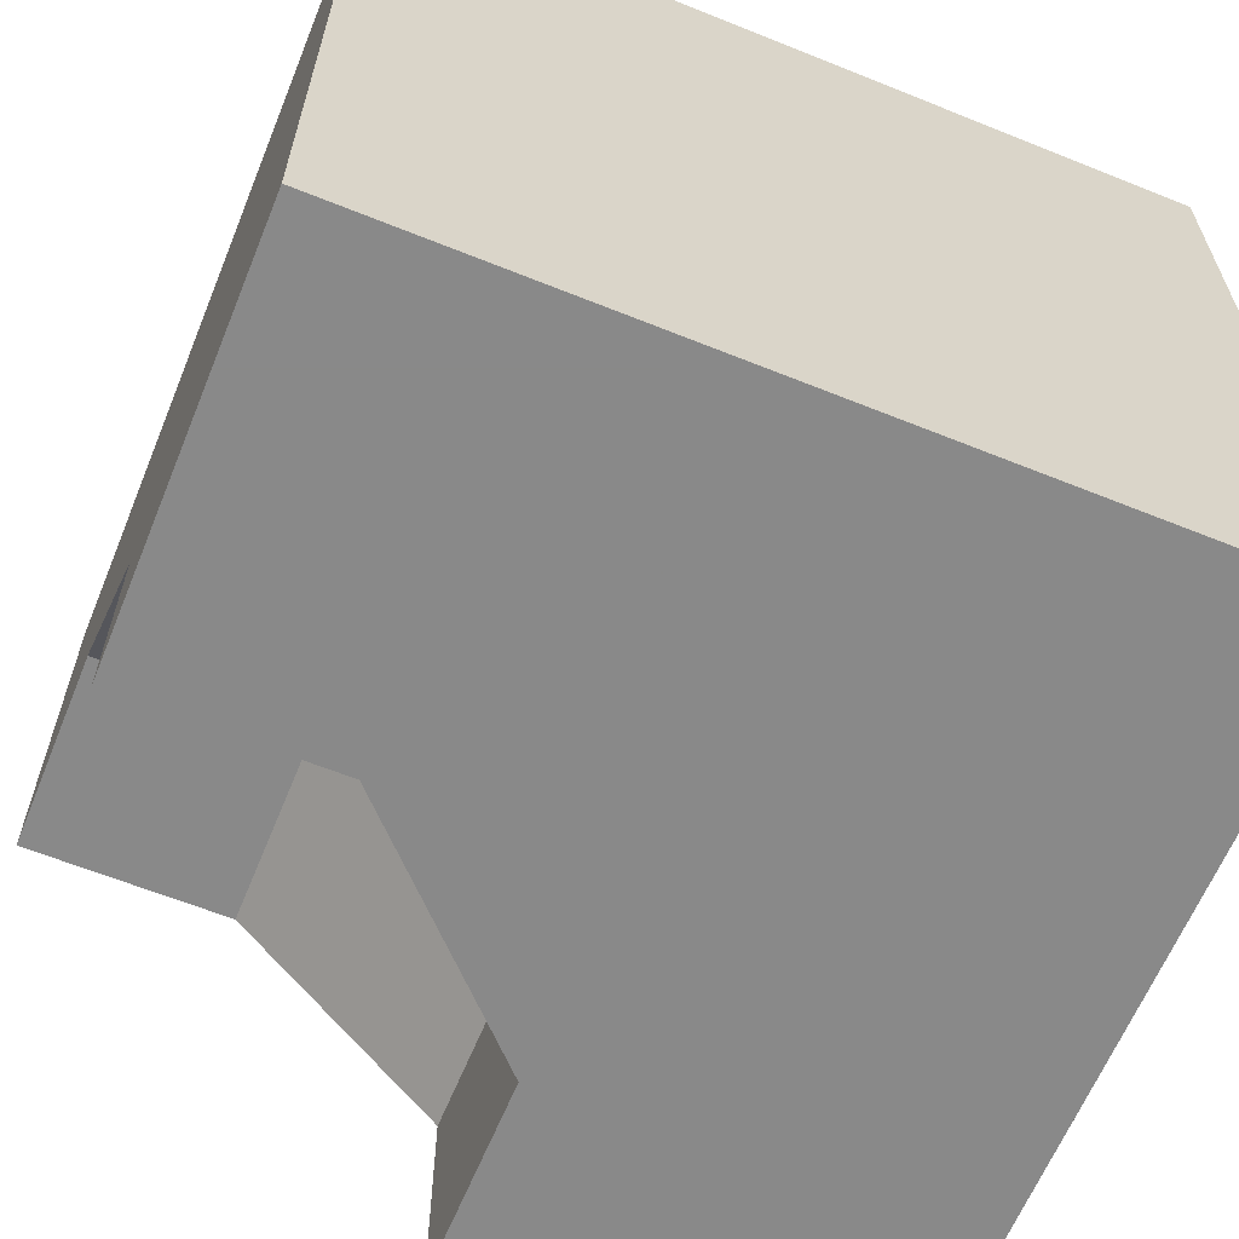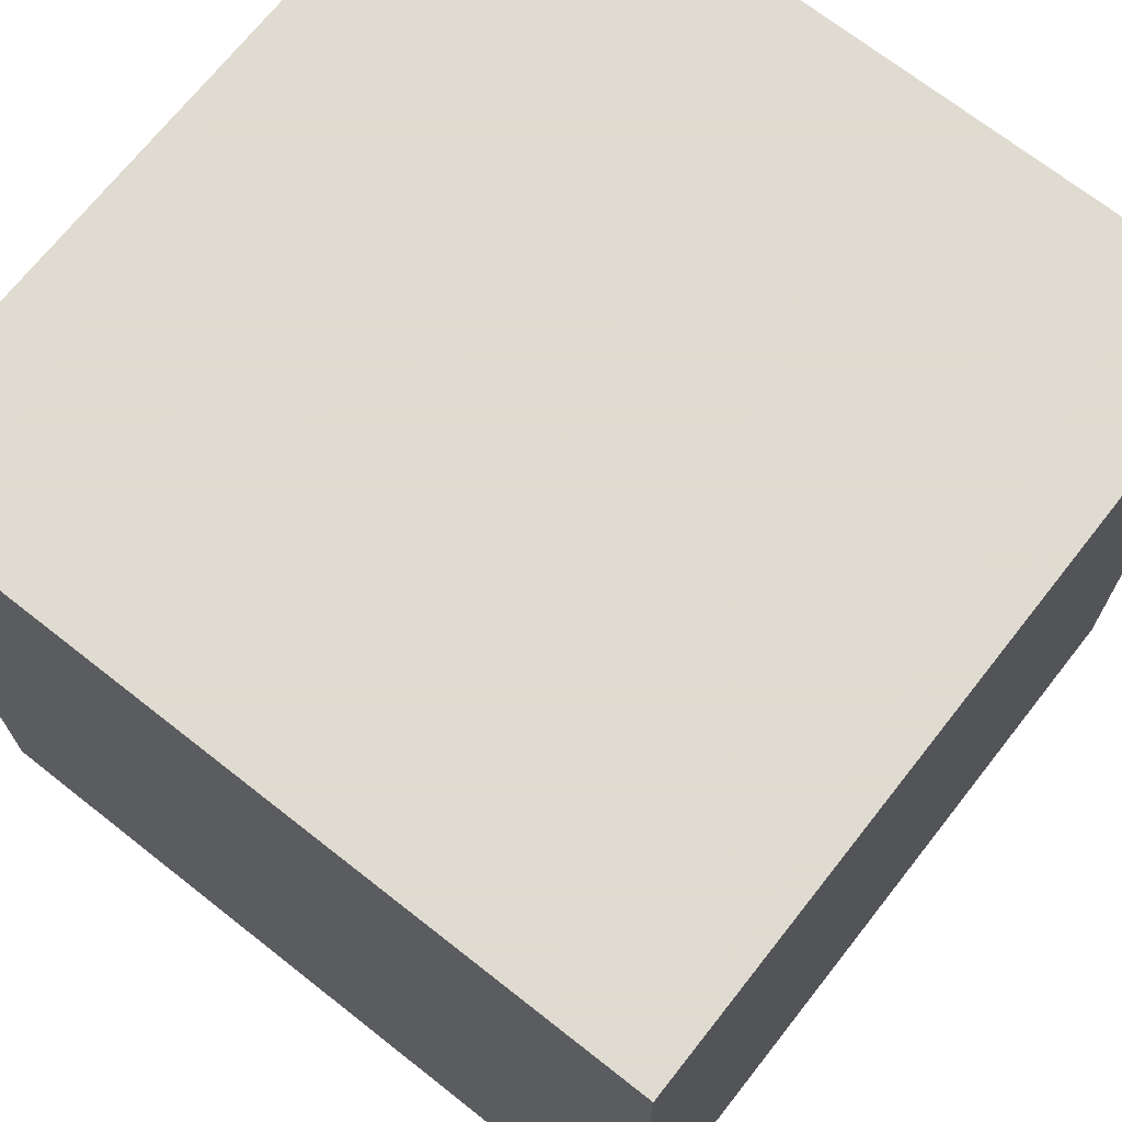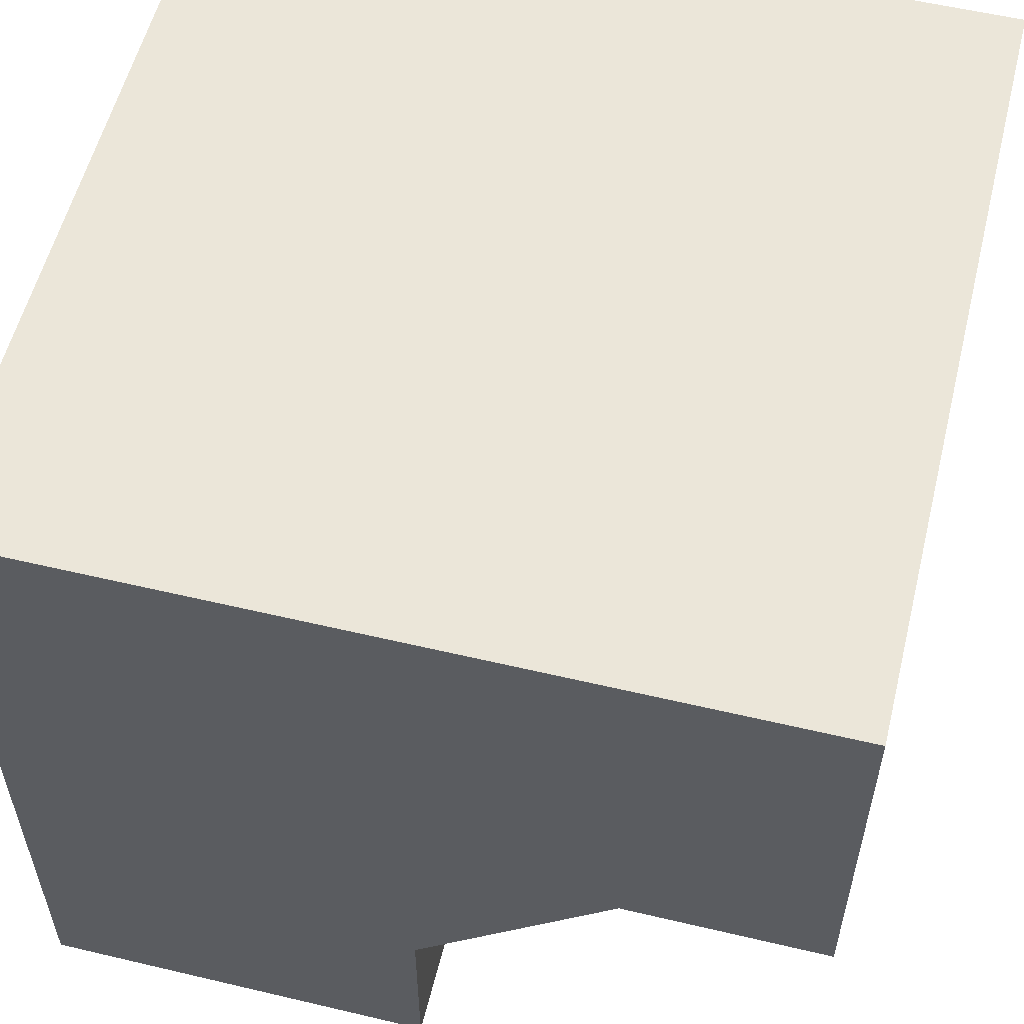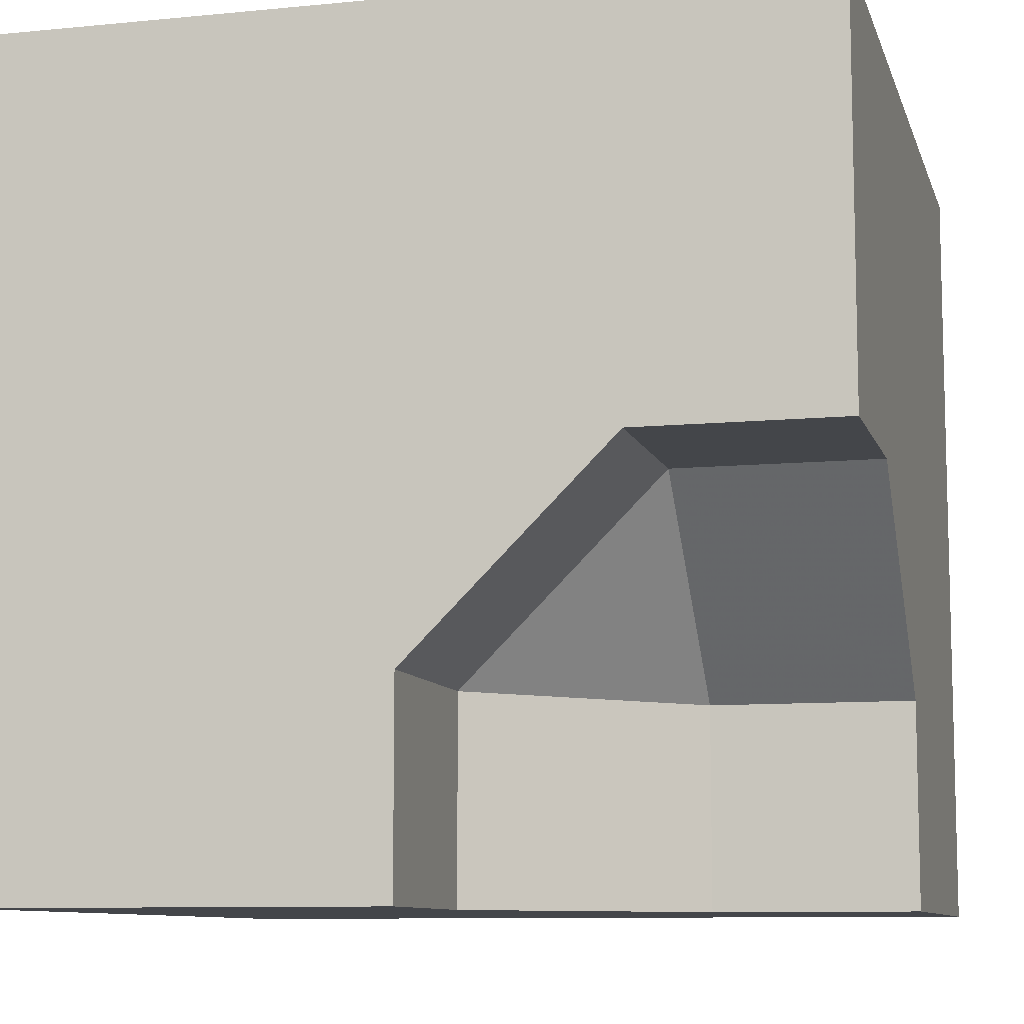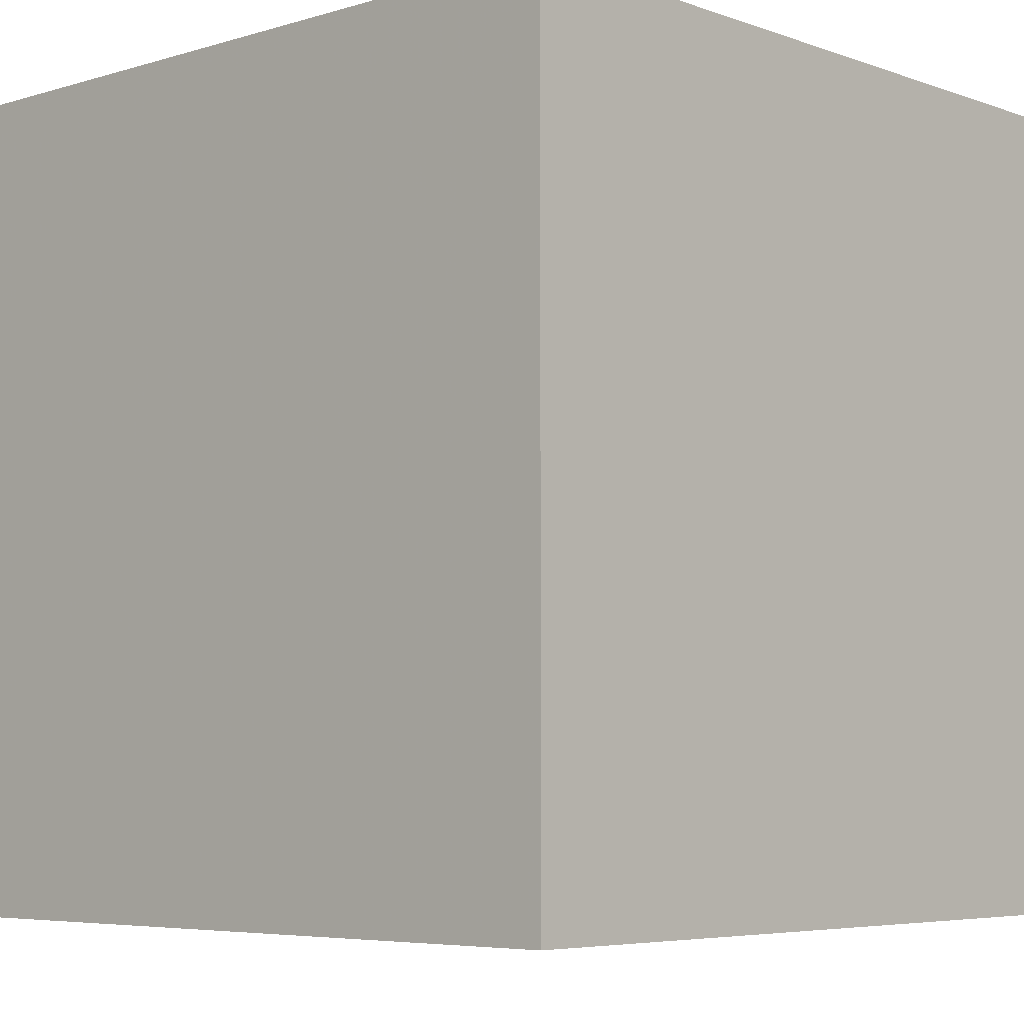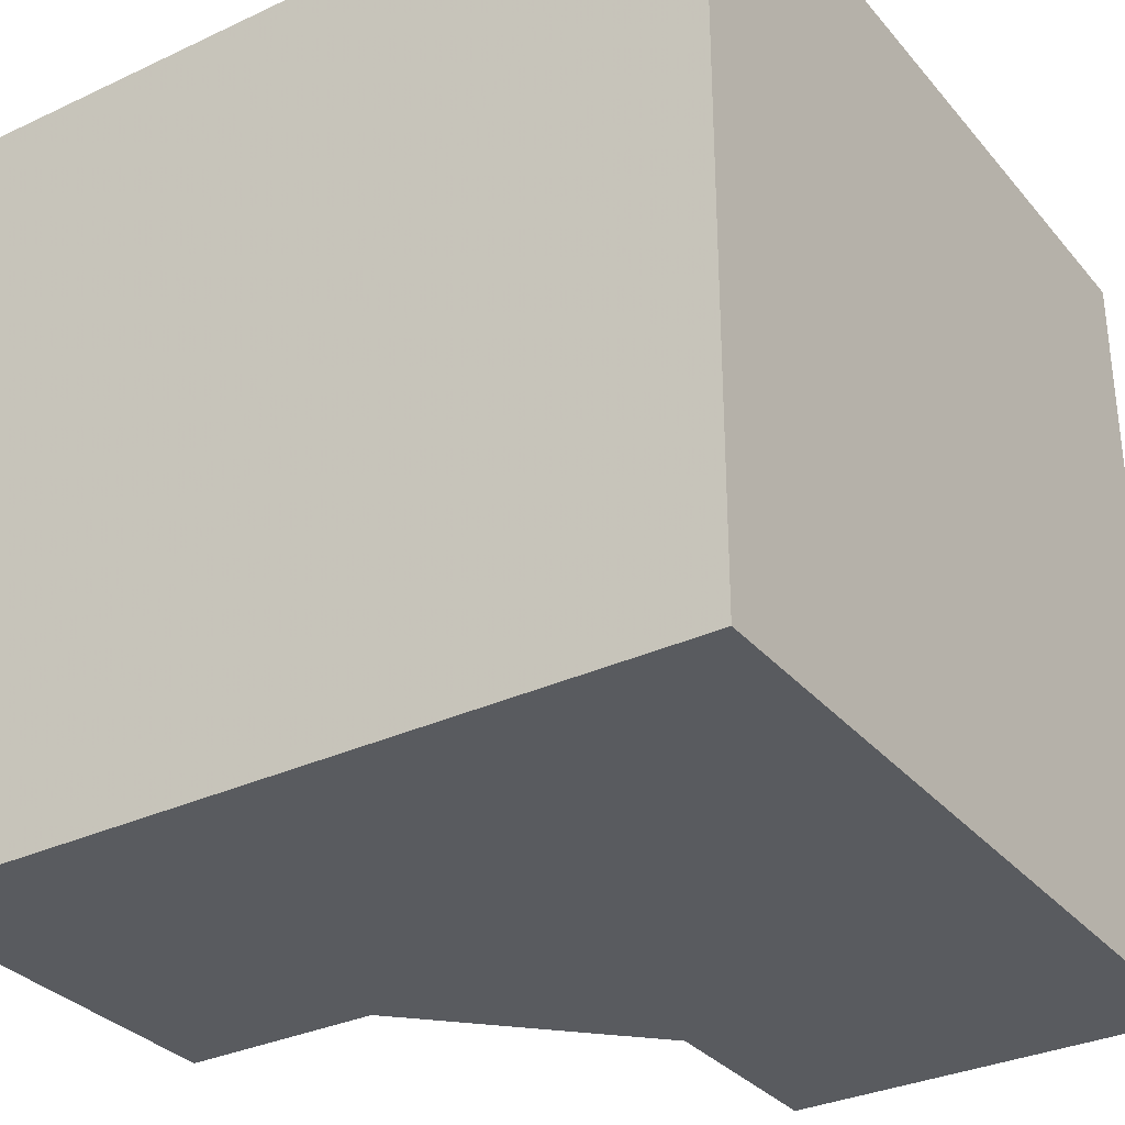
<metadata>
{"format":"obj","ext":"obj","renderer":"f3d","projection":"perspective","resolution":1024,"background":"white","views":[{"elev":-63.0,"azim":-112.2,"up":"+Y"},{"elev":70.2,"azim":-141.8,"up":"+Z"},{"elev":56.5,"azim":103.9,"up":"+Y"},{"elev":-9.4,"azim":104.5,"up":"+Y"},{"elev":-5.6,"azim":-47.3,"up":"+Y"},{"elev":-32.2,"azim":-56.8,"up":"+Y"}]}
</metadata>
<code>
g
v 0.5 -0.5 0.5
v 0.5 0.5 0.5
v 0.5 0.5 -0.5
v 0.5 0 -0.5
v 0.5 0 -0.25
v 0.5 -0.25 0
v 0.5 -0.5 0
v -0.5 -0.5 0.5
v -0.5 0.5 0.5
v -0.5 -0.5 -0.5
v -0.5 0.5 -0.5
v 0.25 -0.5 0
v 0 -0.5 -0.25
v 0 -0.5 -0.5
v 0 -0.25 -0.5
v 0.25 0 -0.5
v 0.25 -0.25 0
v 0.25 0 -0.25
v 0 -0.25 -0.25
g tile_253
f 3 5 4
f 8 2 9
f 10 9 11
f 1 12 7
f 3 9 2
f 3 10 11
f 17 19 18
f 6 12 17
f 12 19 17
f 5 17 18
f 16 5 18
f 15 18 19
f 19 14 15
f 14 19 13
f 18 15 16
f 5 16 4
f 17 5 6
f 19 12 13
f 12 6 7
f 4 16 3
f 3 16 15
f 3 15 10
f 10 15 14
f 9 3 11
f 10 14 8
f 8 14 13
f 8 13 1
f 1 13 12
f 9 10 8
f 2 8 1
f 1 7 6
f 1 6 2
f 2 6 5
f 2 5 3

</code>
